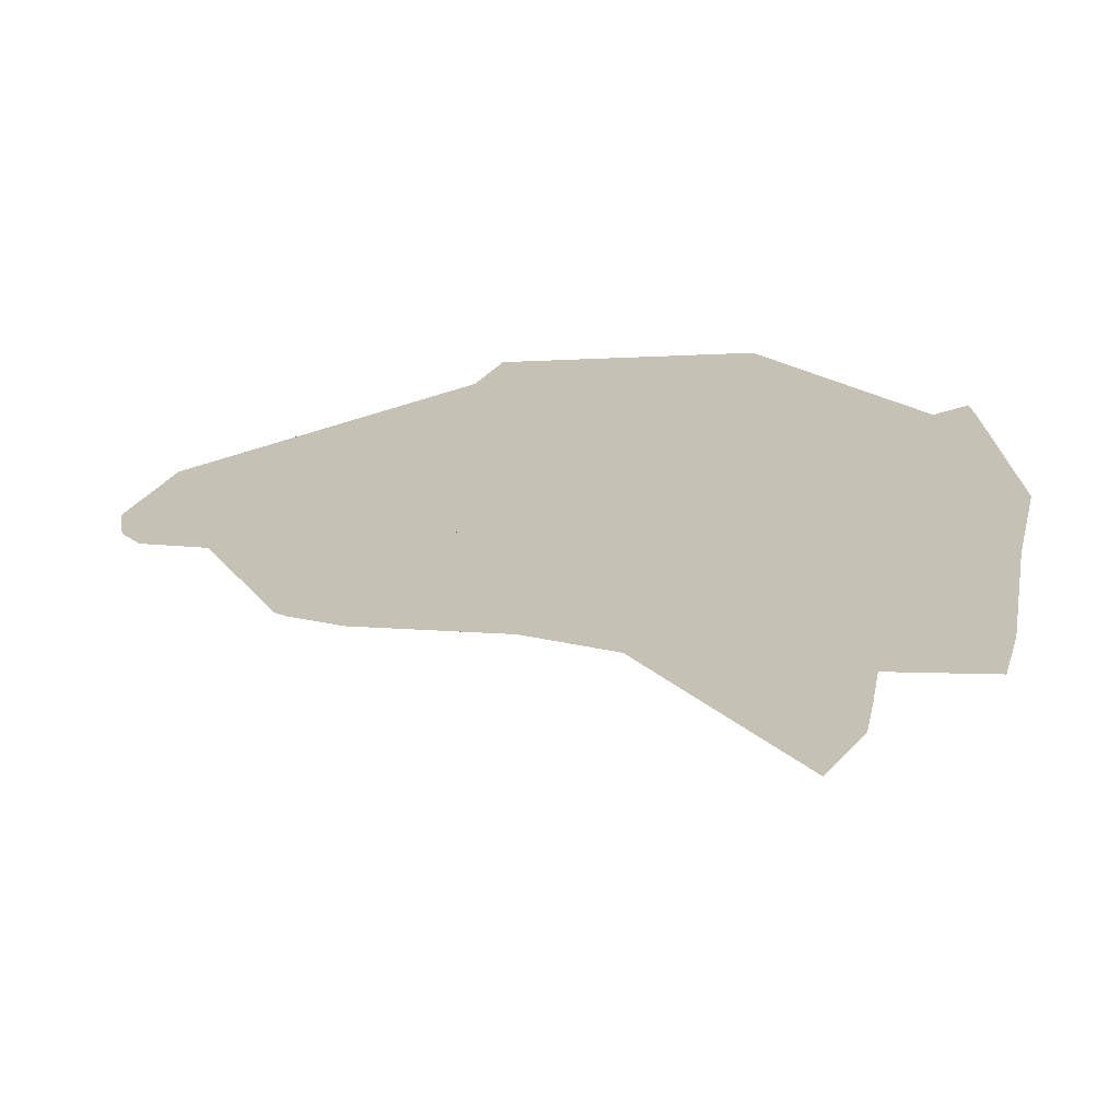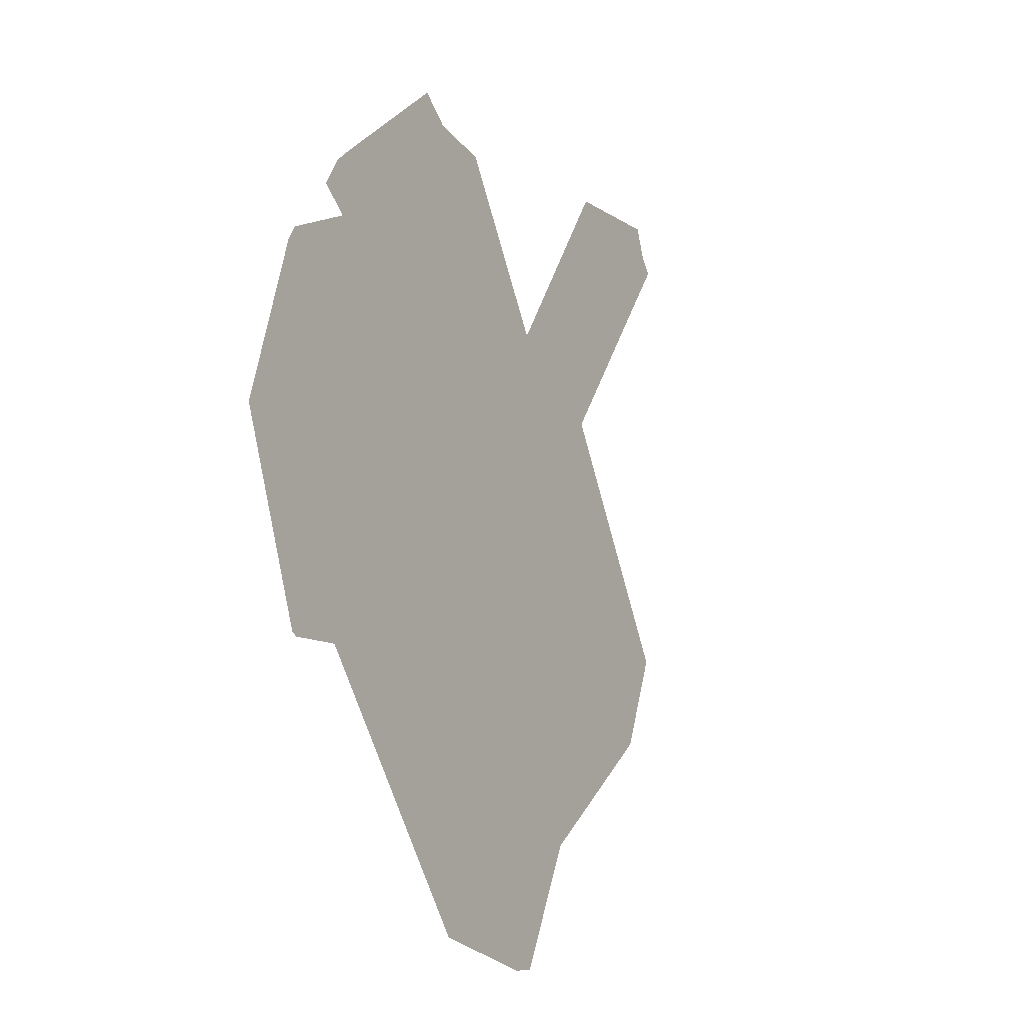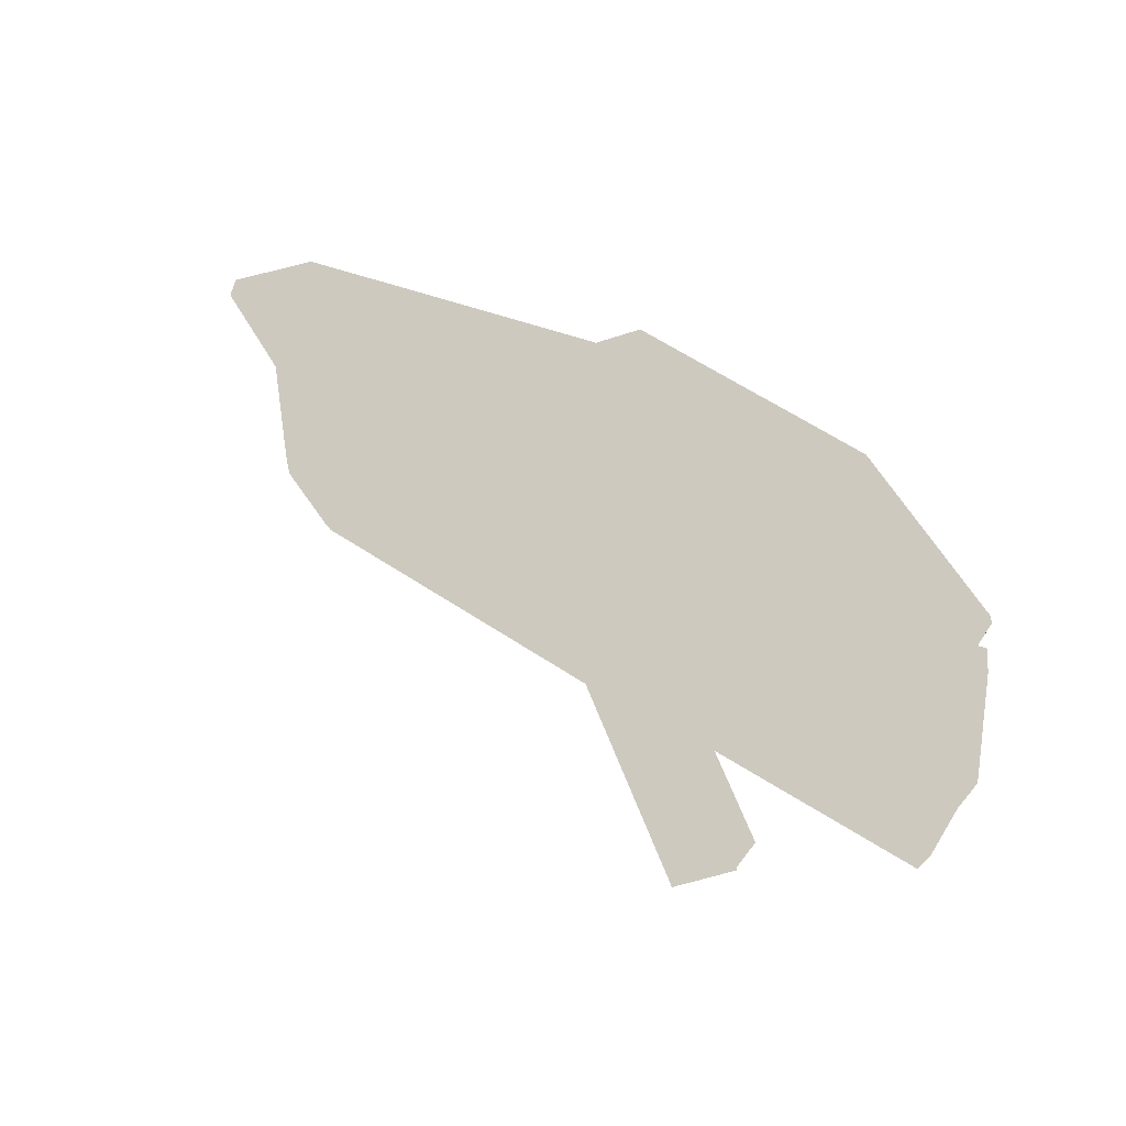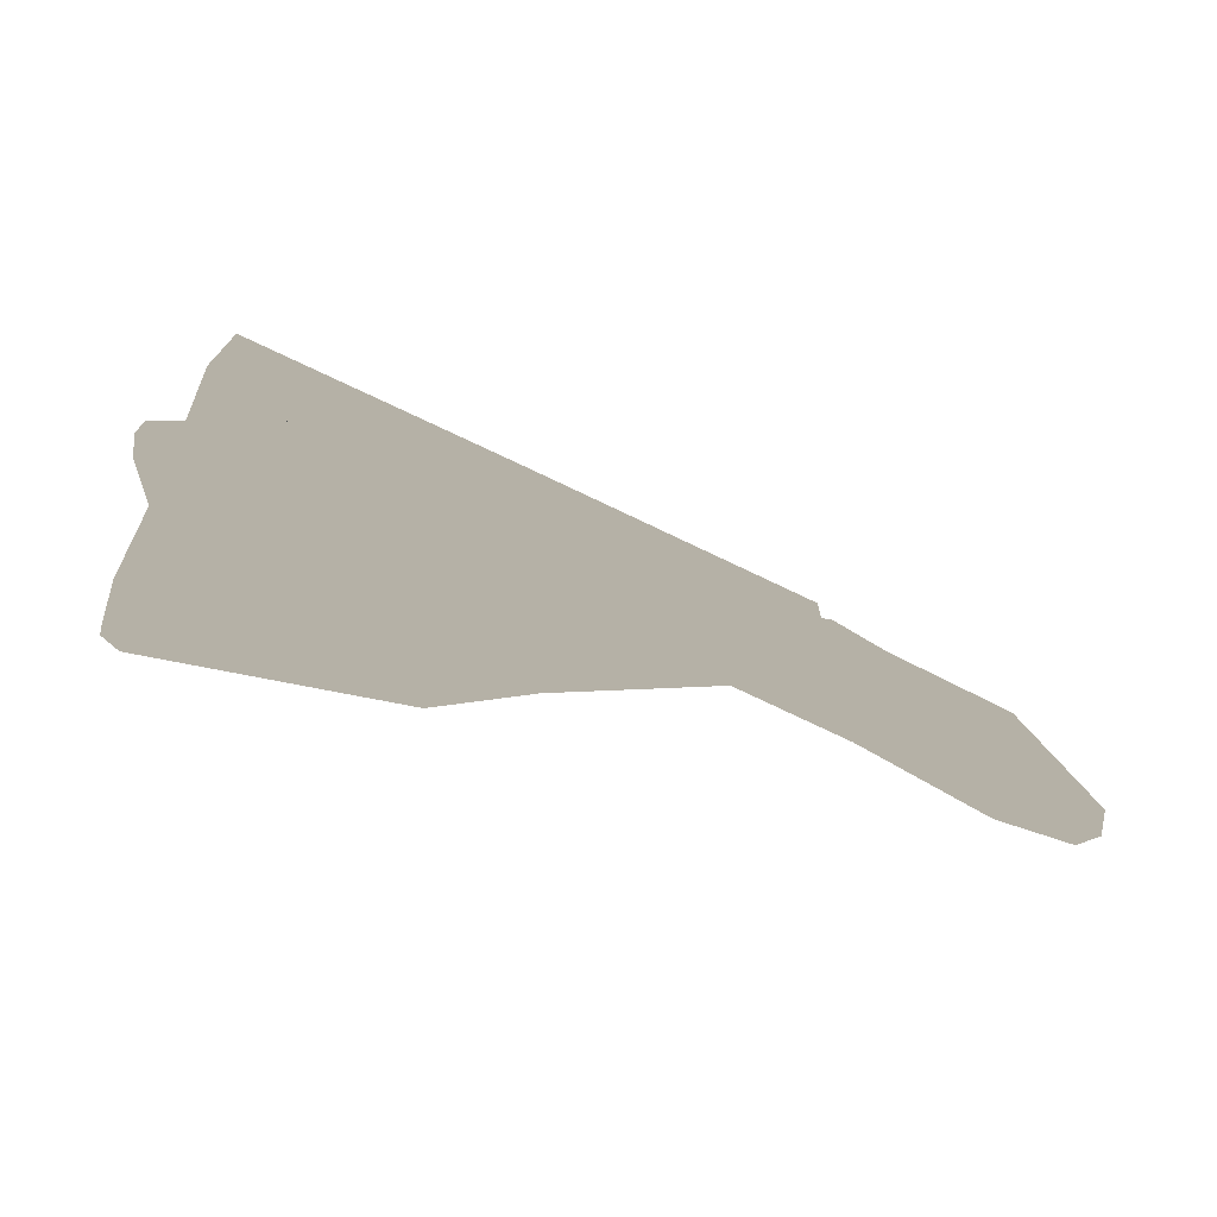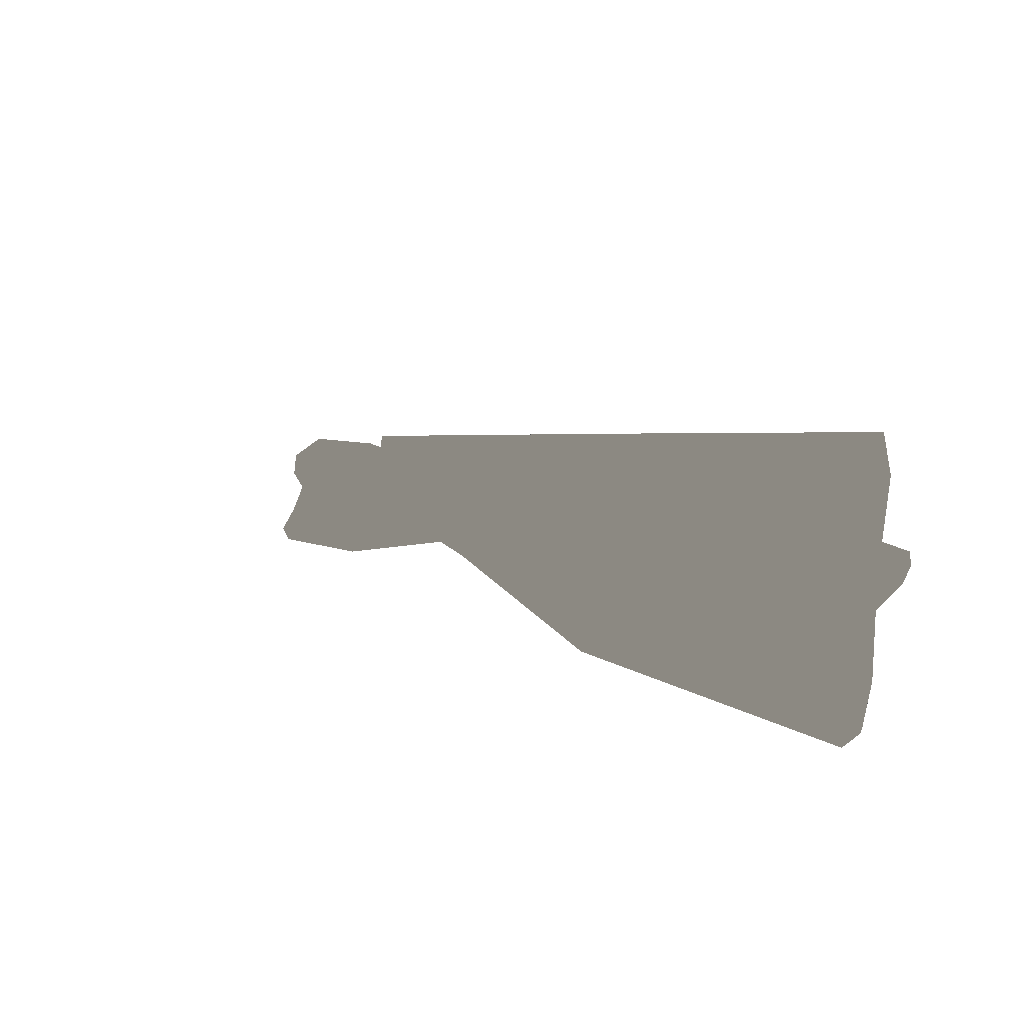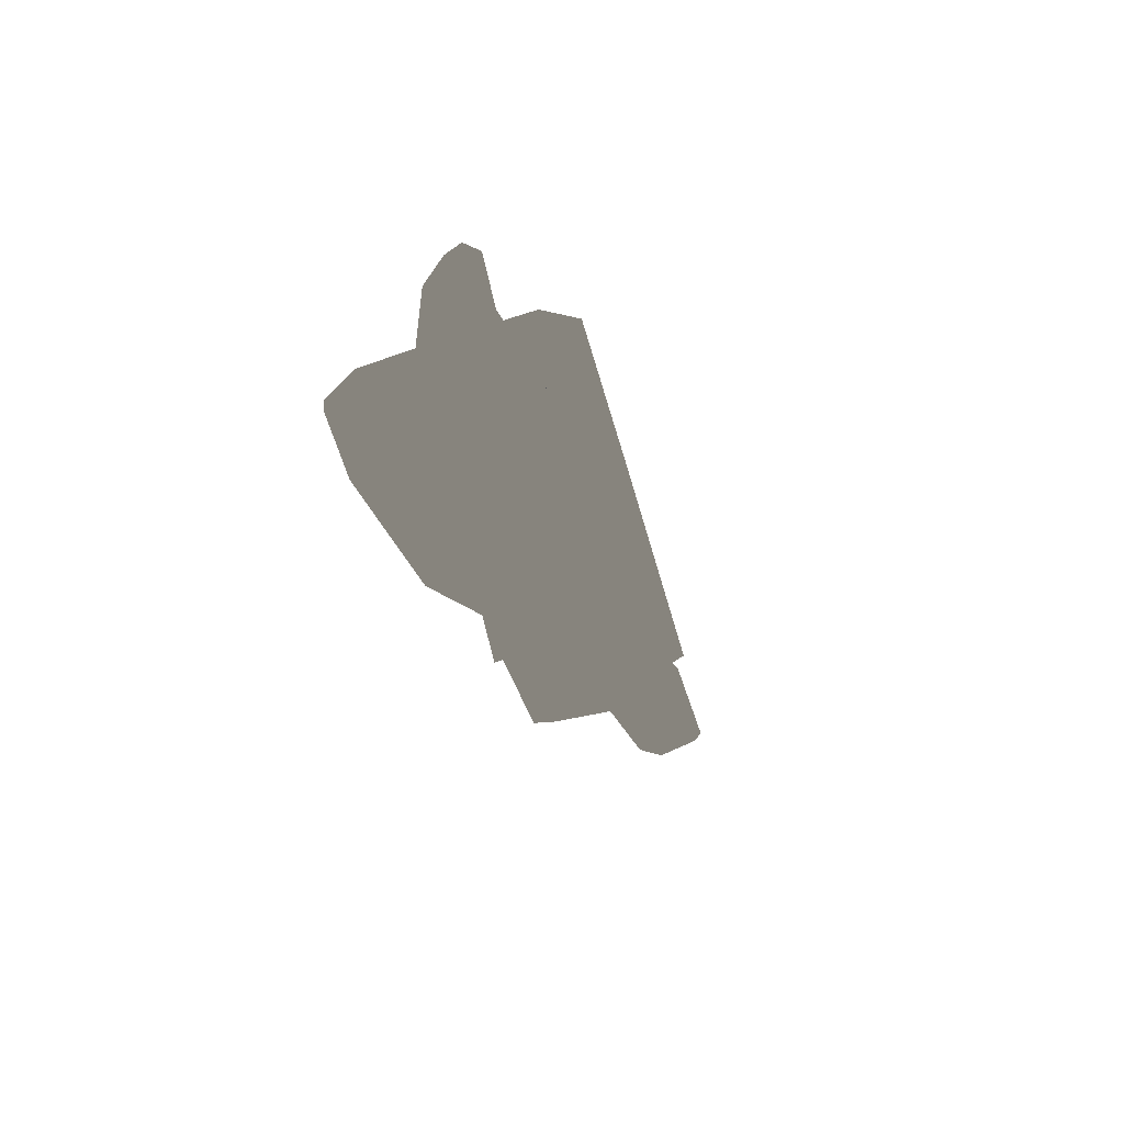
<metadata>
{"format":"obj","ext":"obj","renderer":"f3d","projection":"perspective","resolution":1024,"background":"white","views":[{"elev":64.9,"azim":-12.6,"up":"+Z"},{"elev":71.6,"azim":-115.7,"up":"+Z"},{"elev":80.0,"azim":17.9,"up":"+Z"},{"elev":66.0,"azim":-159.5,"up":"+Y"},{"elev":15.3,"azim":28.1,"up":"+Z"},{"elev":36.1,"azim":-104.9,"up":"+Y"}]}
</metadata>
<code>
v 0.07899 -0.2573 0.008332
v -0.06279 -0.0898 -0.02468
v 0.1298 -0.2251 0.006333
v 0.02227 -0.105 -0.02205
v 0.1298 -0.2042 0.1282
v 0.1241 -0.2257 0.08305
v 0.02227 -0.076 0.08815
v 0.1298 -0.2251 0.006333
v 0.02227 -0.105 -0.02205
v 0.07904 -0.2364 0.1294
v 0.08022 -0.2487 0.05045
v -0.06279 -0.06347 0.08523
v 0.07899 -0.2573 0.008332
v -0.06279 -0.0898 -0.02468
v 0.02227 -0.076 0.08815
v -0.06279 -0.06347 0.08523
v 0.1298 -0.2042 0.1282
v 0.07904 -0.2364 0.1294
v -0.2508 -0.02443 0.07072
v -0.2661 0.002923 0.042
v -0.2519 -0.043 0.05096
v -0.2632 -0.01558 0.02279
v 0.2907 -0.1197 0.08902
v 0.2875 -0.1038 0.171
v 0.02227 -0.076 0.08815
v 0.02227 -0.06708 0.1328
v -0.06279 -0.06347 0.08523
v -0.2578 -0.006005 0.08936
v -0.2508 -0.02443 0.07072
v -0.2508 -0.02443 0.07072
v -0.2661 0.002923 0.042
v -0.2578 -0.006005 0.08936
v -0.2691 0.02142 0.0612
v -0.5066 0.165 -0.08584
v -0.4926 0.1549 -0.09444
v -0.4387 0.2198 -0.1102
v -0.4325 0.2009 -0.1136
v -0.1402 0.2002 -0.02545
v -0.1329 0.1782 -0.03825
v -0.107 0.237 -0.04522
v -0.1009 0.2191 -0.0523
v 0.1328 0.1805 -0.000409
v 0.1331 0.1702 -0.01698
v 0.2839 0.06822 0.006698
v 0.279 0.05902 -0.009924
v 0.2713 -0.004742 -0.02093
v 0.1023 0.127 -0.02655
v -0.004346 -0.005672 -0.01381
v -0.1329 0.1782 -0.03825
v -0.1468 0.1192 -0.02921
v -0.4325 0.2009 -0.1136
v -0.4926 0.1549 -0.09444
v -0.1483 0.1061 -0.0375
v -0.4051 0.093 -0.0179
v -0.3608 0.0801 -0.001313
v -0.3576 -0.008018 0.02303
v -0.2861 0.01713 -0.004295
v -0.2651 -0.00854 0.033
v -0.06279 -0.0784 -0.002361
v -0.258 -0.033 0.04678
v -0.3076 -0.05251 0.07625
v -0.02818 -0.1155 0.04243
v -0.004346 -0.005672 -0.01381
v -0.1483 0.1061 -0.0375
v -0.4926 0.1549 -0.09444
v -0.5066 0.165 -0.08584
v -0.5029 0.1778 -0.07181
v -0.4387 0.2198 -0.1102
v -0.4429 0.2238 -0.09094
v -0.1402 0.2002 -0.02545
v -0.1406 0.2059 0.0003648
v -0.107 0.237 -0.04522
v -0.1062 0.2386 -0.02513
v 0.1328 0.1805 -0.000409
v 0.1282 0.1718 0.01647
v 0.2839 0.06822 0.006698
v 0.2846 0.05873 0.02354
v -0.3108 -0.05119 0.08341
v -0.02646 -0.1158 0.05232
v -0.3094 -0.04556 0.08885
v -0.02818 -0.1117 0.06133
v -0.107 0.237 -0.04522
v -0.1406 0.2059 0.0003648
v -0.1062 0.2386 -0.02513
v 0.09544 0.1293 0.02099
v 0.1282 0.1718 0.01647
v 0.2689 0.008394 0.03439
v 0.2846 0.05873 0.02354
v -0.1402 0.2002 -0.02545
v -0.107 0.237 -0.04522
v -0.3076 -0.05251 0.07625
v -0.3108 -0.05119 0.08341
v -0.3576 -0.008018 0.02303
v -0.3675 -0.008479 0.03699
v -0.4051 0.093 -0.0179
v -0.42 0.0906 -0.005586
v -0.4926 0.1549 -0.09444
v -0.5066 0.165 -0.08584
v 0.279 0.05902 -0.009924
v 0.2839 0.06822 0.006698
v 0.2713 -0.004742 -0.02093
v 0.2846 0.05873 0.02354
v 0.2689 0.008394 0.03439
v -0.5066 0.165 -0.08584
v -0.5029 0.1778 -0.07181
v -0.42 0.0906 -0.005586
v -0.4257 0.1029 0.006798
v -0.3675 -0.008479 0.03699
v -0.372 0.00256 0.05405
v -0.3108 -0.05119 0.08341
v -0.3094 -0.04556 0.08885
v 0.1298 -0.2251 0.006333
v 0.07899 -0.2573 0.008332
v 0.1241 -0.2257 0.08305
v 0.08022 -0.2487 0.05045
v 0.07904 -0.2364 0.1294
v 0.1298 -0.2042 0.1282
v 0.2907 -0.1197 0.08902
v 0.02227 -0.076 0.08815
v 0.2956 -0.1573 -0.01479
v 0.02227 -0.105 -0.02205
v 0.2988 -0.1659 -0.09058
v 0.02227 -0.1072 -0.06798
v -0.06279 -0.0898 -0.02468
v -0.2519 -0.043 0.05096
v -0.2508 -0.02443 0.07072
v -0.06279 -0.06347 0.08523
v -0.02818 -0.1155 0.04243
v -0.02646 -0.1158 0.05232
v -0.3076 -0.05251 0.07625
v -0.3108 -0.05119 0.08341
v -0.2661 0.002923 0.042
v -0.2632 -0.01558 0.02279
v 0.004256 0.001001 0.01475
v 0.004256 -0.01556 -0.05507
v 0.2715 0.002734 0.01128
v 0.2797 -0.02345 -0.08046
v 0.007685 -0.03973 -0.08149
v 0.2697 0.00461 0.1483
v 0.007685 0.0004263 0.1192
v 0.274 0.01943 0.1052
v 0.004256 0.01257 0.08556
v 0.2715 0.002734 0.01128
v 0.004256 0.001001 0.01475
v -0.2691 0.02142 0.0612
v -0.2632 -0.01558 0.02279
v -0.2519 -0.043 0.05096
v 0.007685 -0.03973 -0.08149
v 0.02227 -0.1072 -0.06798
v 0.2988 -0.1659 -0.09058
v 0.2871 -0.08203 -0.111
v 0.2854 -0.07005 -0.1139
v 0.2825 -0.05565 -0.1129
v -0.2661 0.002923 0.042
v 0.2689 0.008394 0.03439
v -0.004346 0.005829 0.04367
v 0.09544 0.1293 0.02099
v -0.1406 0.2059 0.0003648
v -0.2011 0.141 0.02184
v -0.4429 0.2238 -0.09094
v -0.5029 0.1778 -0.07181
v -0.4257 0.1029 0.006798
v -0.372 0.00256 0.05405
v -0.2752 0.01069 0.06137
v -0.06279 -0.06571 0.06108
v -0.2727 -0.005097 0.07956
v -0.3094 -0.04556 0.08885
v -0.02818 -0.1117 0.06133
v 0.2697 0.00461 0.1483
v 0.2742 -0.00795 0.1476
v 0.2544 -0.06325 0.05657
v 0.2758 -0.01993 0.1505
v 0.2875 -0.1038 0.171
v 0.2907 -0.1197 0.08902
v 0.2956 -0.1573 -0.01479
v 0.2575 -0.07842 0.0008907
v 0.2988 -0.1659 -0.09058
v 0.2854 -0.07005 -0.1139
v 0.2825 -0.05565 -0.1129
v 0.2797 -0.02345 -0.08046
v 0.2715 0.002734 0.01128
v 0.274 0.01943 0.1052
v -0.1402 0.2002 -0.02545
v -0.1329 0.1782 -0.03825
v -0.107 0.237 -0.04522
v -0.2691 0.02142 0.0612
v -0.2578 -0.006005 0.08936
v 0.007685 0.0004263 0.1192
v 0.02227 -0.06708 0.1328
v 0.2875 -0.1038 0.171
v 0.2758 -0.01993 0.1505
v 0.2742 -0.00795 0.1476
v 0.2697 0.00461 0.1483
v -0.107 0.237 -0.04522
v -0.1009 0.2191 -0.0523
v 0.1023 0.127 -0.02655
v 0.1331 0.1702 -0.01698
v 0.2713 -0.004742 -0.02093
v 0.279 0.05902 -0.009924
v 0.2825 -0.05565 -0.1129
f 1 2 3
f 2 4 3
f 5 6 7
f 6 8 7
f 7 8 9
f 10 12 11
f 11 12 13
f 12 14 13
f 15 16 17
f 16 18 17
f 19 20 21
f 20 22 21
f 23 24 25
f 24 26 25
f 25 26 27
f 26 28 27
f 27 28 29
f 30 32 31
f 31 32 33
f 34 36 35
f 35 36 37
f 36 38 37
f 37 38 39
f 40 42 41
f 41 42 43
f 42 44 43
f 43 44 45
f 46 48 47
f 47 48 49
f 48 50 49
f 49 50 51
f 50 52 51
f 52 53 54
f 53 55 54
f 54 55 56
f 56 55 57
f 55 53 57
f 53 48 57
f 57 48 58
f 48 59 58
f 58 59 60
f 60 59 61
f 59 62 61
f 63 64 50
f 64 65 50
f 66 67 68
f 67 69 68
f 68 69 70
f 69 71 70
f 72 73 74
f 73 75 74
f 74 75 76
f 75 77 76
f 78 79 80
f 79 81 80
f 82 83 84
f 83 85 84
f 84 85 86
f 85 87 86
f 86 87 88
f 89 83 90
f 91 92 93
f 92 94 93
f 93 94 95
f 94 96 95
f 95 96 97
f 96 98 97
f 99 100 101
f 100 102 101
f 101 102 103
f 104 106 105
f 105 106 107
f 106 108 107
f 107 108 109
f 108 110 109
f 109 110 111
f 112 114 113
f 113 114 115
f 115 114 116
f 114 117 116
f 118 119 120
f 119 121 120
f 120 121 122
f 122 121 123
f 121 124 123
f 123 124 125
f 125 124 126
f 124 127 126
f 128 129 130
f 129 131 130
f 57 58 56
f 58 60 56
f 56 60 61
f 132 134 133
f 133 134 135
f 134 136 135
f 136 137 135
f 137 138 135
f 135 138 133
f 139 141 140
f 140 141 142
f 141 143 142
f 143 144 142
f 144 145 142
f 142 145 140
f 146 148 147
f 147 148 149
f 149 148 150
f 150 148 151
f 151 148 152
f 148 153 152
f 144 154 145
f 155 157 156
f 157 158 156
f 156 158 159
f 158 160 159
f 160 161 159
f 161 162 159
f 162 163 159
f 163 164 159
f 159 164 156
f 156 164 165
f 165 164 166
f 164 163 166
f 163 167 166
f 166 167 165
f 167 168 165
f 169 170 171
f 170 172 171
f 172 173 171
f 173 174 171
f 174 175 171
f 171 175 176
f 175 177 176
f 177 178 176
f 178 179 176
f 179 180 176
f 180 181 176
f 176 181 171
f 181 182 171
f 171 182 169
f 183 185 184
f 186 187 188
f 187 189 188
f 189 190 188
f 190 191 188
f 191 192 188
f 188 192 193
f 194 195 184
f 184 195 196
f 195 197 196
f 196 197 198
f 197 199 198
f 137 200 138

</code>
